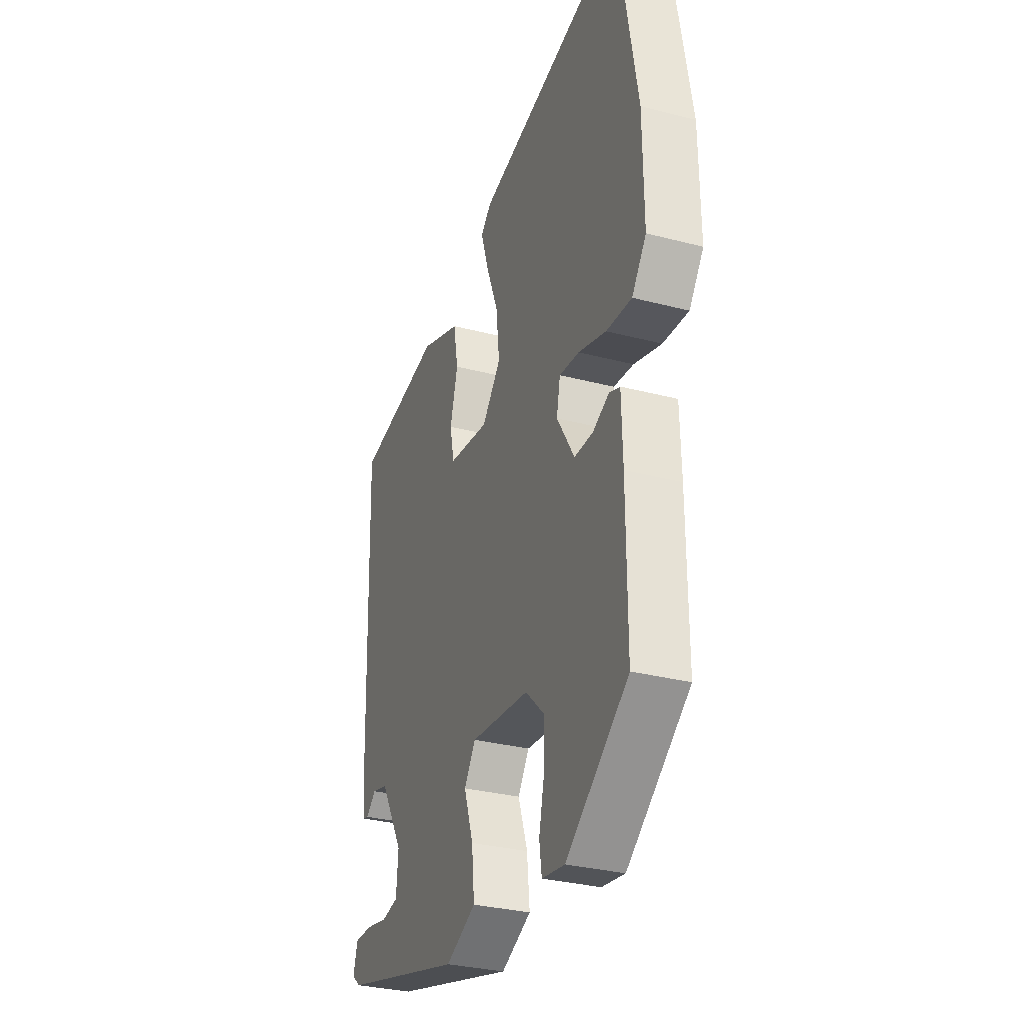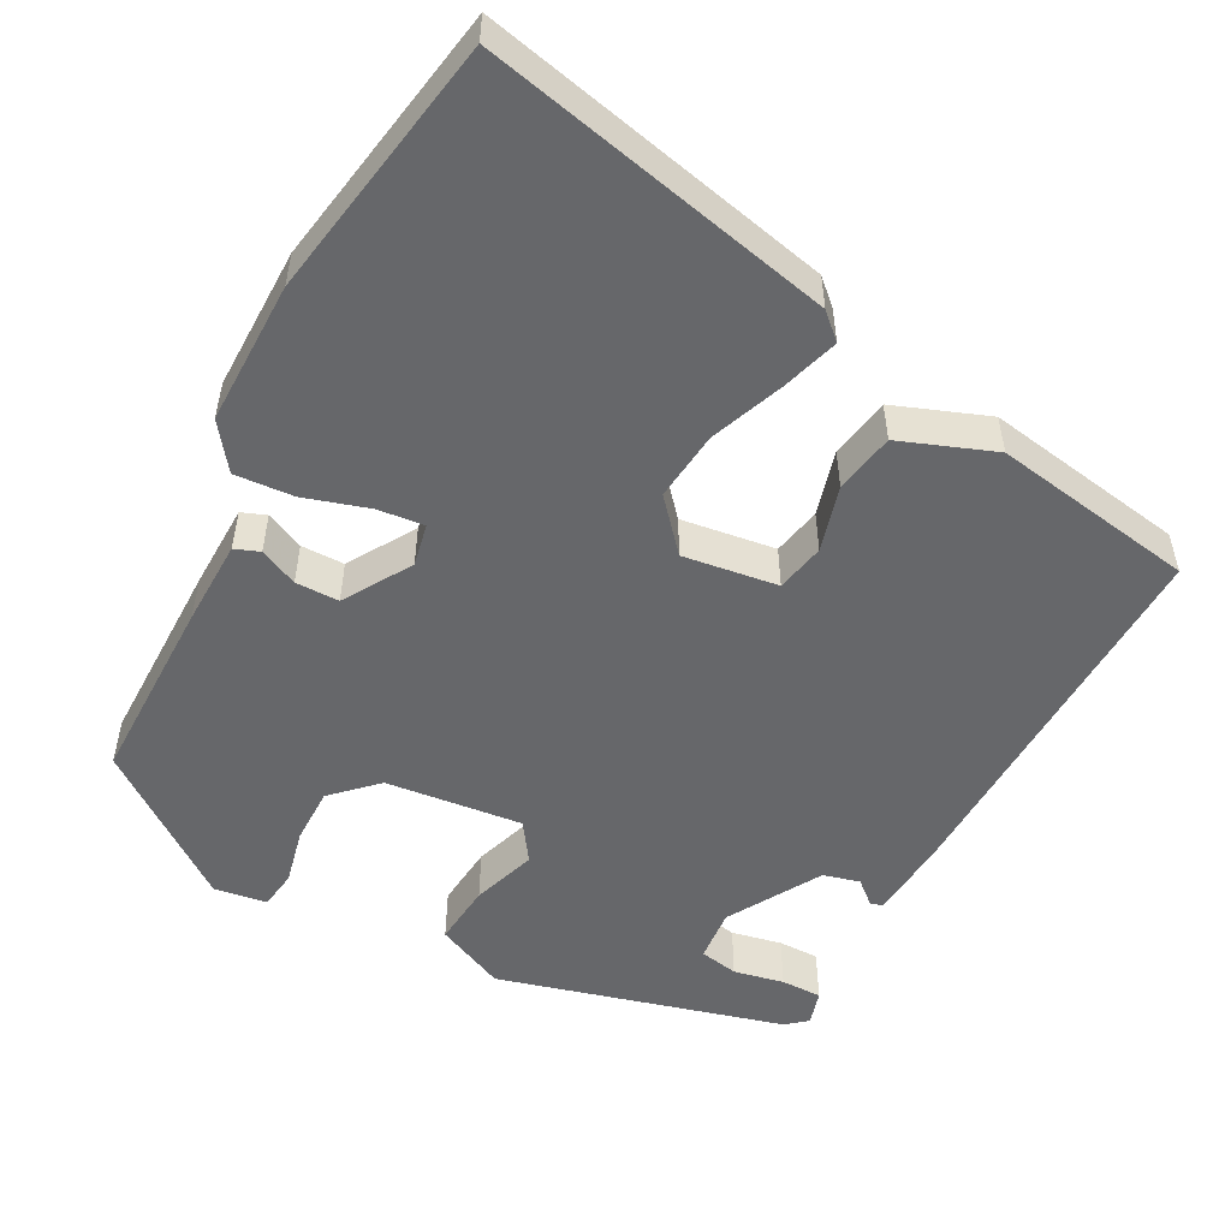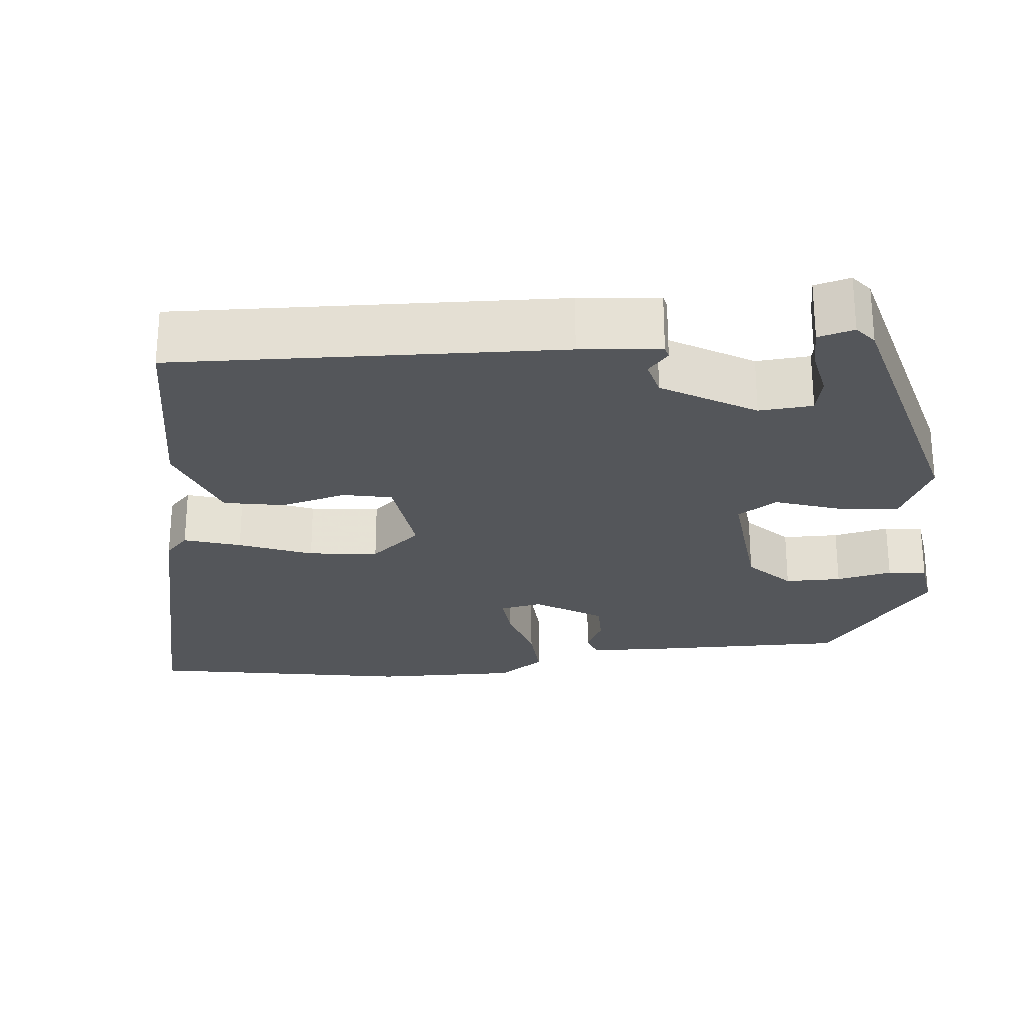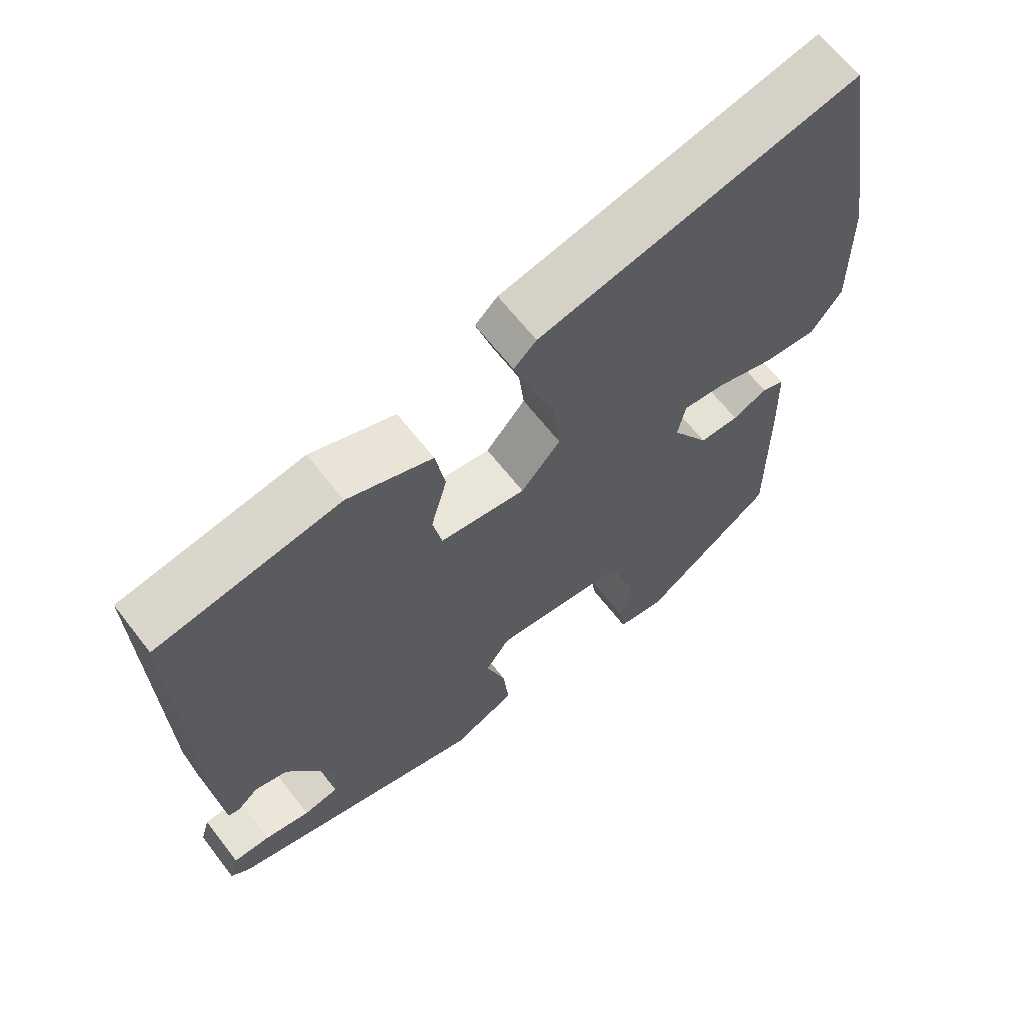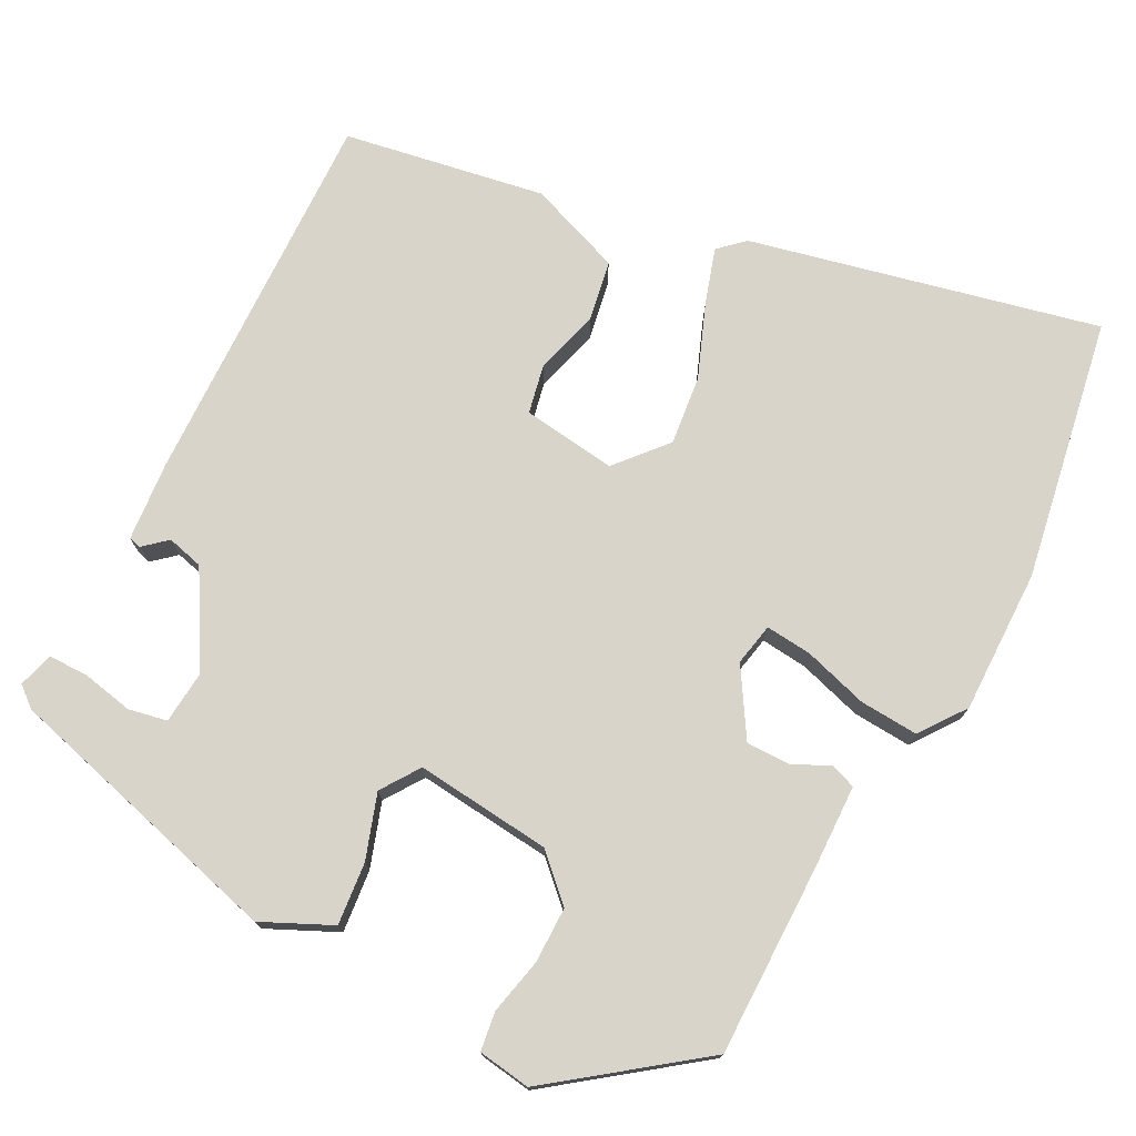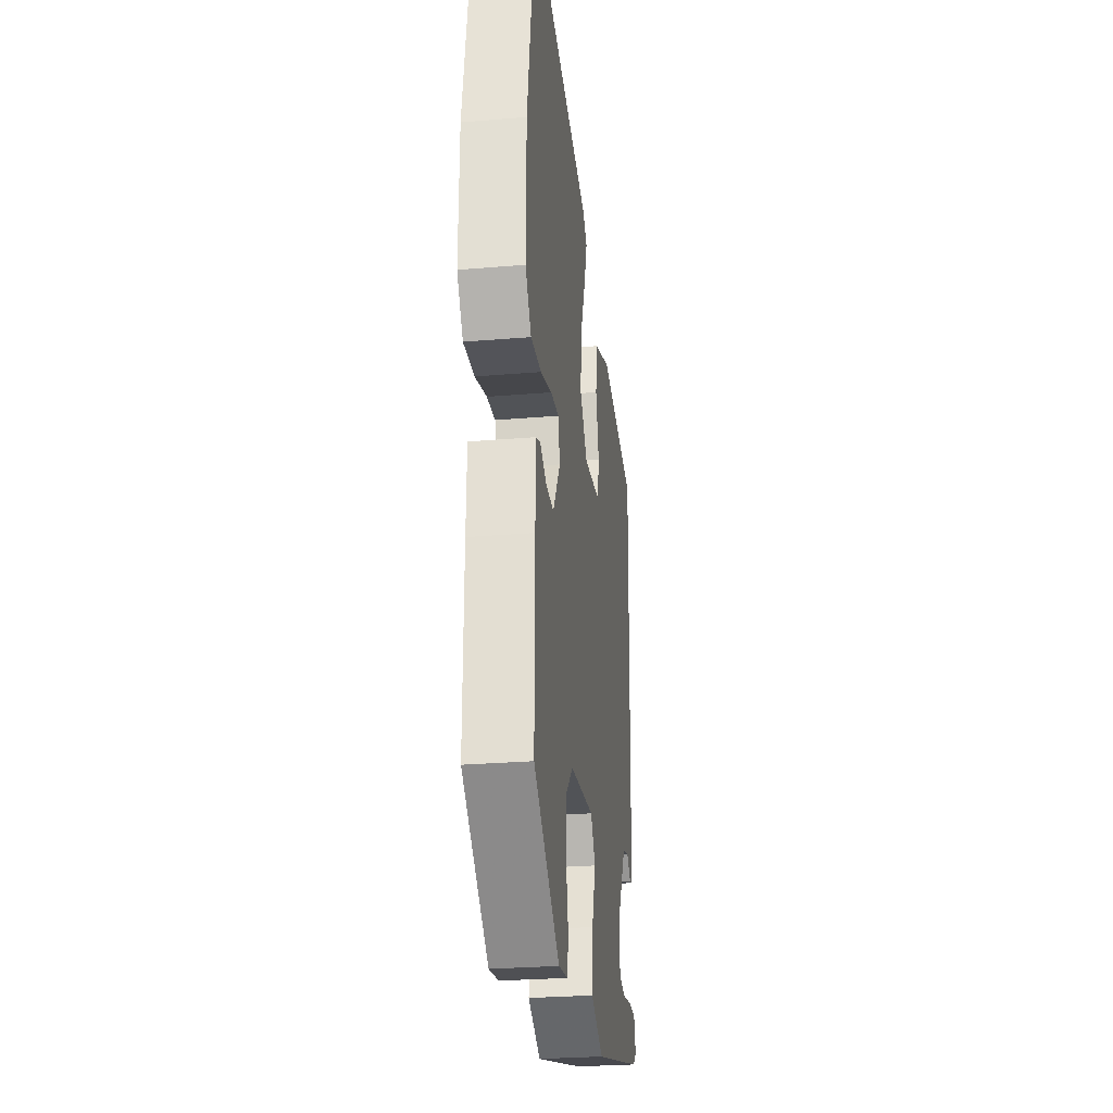
<metadata>
{"format":"obj","ext":"obj","renderer":"f3d","projection":"perspective","resolution":1024,"background":"white","views":[{"elev":-31.1,"azim":-110.5,"up":"+Z"},{"elev":-52.1,"azim":-27.7,"up":"+Y"},{"elev":-25.6,"azim":95.4,"up":"+Y"},{"elev":64.5,"azim":142.2,"up":"+Z"},{"elev":74.8,"azim":-152.4,"up":"+Y"},{"elev":-27.5,"azim":-82.7,"up":"+Z"}]}
</metadata>
<code>
v -0.534 0.07 0.304
v -0.475 0.07 0.644
v -0.024 0.07 0.541
v 0.008 0.07 0.511
v -0.015 0.07 0.438
v -0.052 0.07 0.344
v -0.062 0.07 0.254
v -0.006 0.07 0.189
v 0.116 0.07 0.205
v 0.129 0.07 0.268
v 0.106 0.07 0.353
v 0.12 0.07 0.431
v 0.241 0.07 0.476
v 0.502 0.07 0.431
v 0.487 0.07 -0.066
v 0.478 0.07 -0.17
v 0.462 0.07 -0.174
v 0.432 0.07 -0.148
v 0.385 0.07 -0.16
v 0.315 0.07 -0.279
v 0.321 0.07 -0.348
v 0.371 0.07 -0.358
v 0.436 0.07 -0.345
v 0.489 0.07 -0.345
v 0.502 0.07 -0.391
v 0.475 0.07 -0.413
v 0.107 0.07 -0.511
v 0.017 0.07 -0.469
v 0.025 0.07 -0.388
v 0.053 0.07 -0.305
v 0.019 0.07 -0.255
v -0.157 0.07 -0.273
v -0.212 0.07 -0.326
v -0.212 0.07 -0.399
v -0.196 0.07 -0.471
v -0.203 0.07 -0.521
v -0.271 0.07 -0.531
v -0.457 0.07 -0.391
v -0.456 0.07 -0.146
v -0.453 0.07 -0.035
v -0.421 0.07 -0.023
v -0.372 0.07 -0.046
v -0.316 0.07 -0.046
v -0.263 0.07 0.04
v -0.274 0.07 0.095
v -0.334 0.07 0.089
v -0.417 0.07 0.064
v -0.493 0.07 0.059
v -0.536 0.07 0.118
v -0.534 0 0.304
v -0.475 0 0.644
v -0.024 0 0.541
v 0.008 0 0.511
v -0.015 0 0.438
v -0.052 0 0.344
v -0.062 0 0.254
v -0.006 0 0.189
v 0.116 0 0.205
v 0.129 0 0.268
v 0.106 0 0.353
v 0.12 0 0.431
v 0.241 0 0.476
v 0.502 0 0.431
v 0.487 0 -0.066
v 0.478 0 -0.17
v 0.462 0 -0.174
v 0.432 0 -0.148
v 0.385 0 -0.16
v 0.315 0 -0.279
v 0.321 0 -0.348
v 0.371 0 -0.358
v 0.436 0 -0.345
v 0.489 0 -0.345
v 0.502 0 -0.391
v 0.475 0 -0.413
v 0.107 0 -0.511
v 0.017 0 -0.469
v 0.025 0 -0.388
v 0.053 0 -0.305
v 0.019 0 -0.255
v -0.157 0 -0.273
v -0.212 0 -0.326
v -0.212 0 -0.399
v -0.196 0 -0.471
v -0.203 0 -0.521
v -0.271 0 -0.531
v -0.457 0 -0.391
v -0.456 0 -0.146
v -0.453 0 -0.035
v -0.421 0 -0.023
v -0.372 0 -0.046
v -0.316 0 -0.046
v -0.263 0 0.04
v -0.274 0 0.095
v -0.334 0 0.089
v -0.417 0 0.064
v -0.493 0 0.059
v -0.536 0 0.118
f 4 5 6
f 3 4 6
f 2 3 6
f 1 2 6
f 49 1 6
f 48 49 6
f 47 48 6
f 46 47 6
f 45 46 6 7
f 44 45 7 8
f 43 44 8 9
f 40 41 42
f 39 40 42
f 38 39 42
f 37 38 42
f 36 37 42
f 35 36 42
f 34 35 42
f 33 34 42 43
f 32 33 43 9
f 28 29 30
f 27 28 30
f 26 27 30
f 25 26 30
f 22 23 24 25
f 21 22 25 30
f 20 21 30 31
f 16 17 18
f 15 16 18
f 14 15 18
f 13 14 18
f 12 13 18
f 11 12 18
f 10 11 18
f 9 10 18 19
f 31 32 9 19
f 19 20 31
f 55 54 53
f 55 53 52
f 55 52 51
f 55 51 50
f 55 50 98
f 55 98 97
f 55 97 96
f 55 96 95
f 56 55 95 94
f 57 56 94 93
f 58 57 93 92
f 91 90 89
f 91 89 88
f 91 88 87
f 91 87 86
f 91 86 85
f 91 85 84
f 91 84 83
f 92 91 83 82
f 58 92 82 81
f 79 78 77
f 79 77 76
f 79 76 75
f 79 75 74
f 74 73 72 71
f 79 74 71 70
f 80 79 70 69
f 67 66 65
f 67 65 64
f 67 64 63
f 67 63 62
f 67 62 61
f 67 61 60
f 67 60 59
f 68 67 59 58
f 68 58 81 80
f 80 69 68
f 1 50 51 2
f 2 51 52 3
f 3 52 53 4
f 4 53 54 5
f 5 54 55 6
f 6 55 56 7
f 7 56 57 8
f 8 57 58 9
f 9 58 59 10
f 10 59 60 11
f 11 60 61 12
f 12 61 62 13
f 13 62 63 14
f 14 63 64 15
f 15 64 65 16
f 16 65 66 17
f 17 66 67 18
f 18 67 68 19
f 19 68 69 20
f 20 69 70 21
f 21 70 71 22
f 22 71 72 23
f 23 72 73 24
f 24 73 74 25
f 25 74 75 26
f 26 75 76 27
f 27 76 77 28
f 28 77 78 29
f 29 78 79 30
f 30 79 80 31
f 31 80 81 32
f 32 81 82 33
f 33 82 83 34
f 34 83 84 35
f 35 84 85 36
f 36 85 86 37
f 37 86 87 38
f 38 87 88 39
f 39 88 89 40
f 40 89 90 41
f 41 90 91 42
f 42 91 92 43
f 43 92 93 44
f 44 93 94 45
f 45 94 95 46
f 46 95 96 47
f 47 96 97 48
f 48 97 98 49
f 49 98 50 1

</code>
